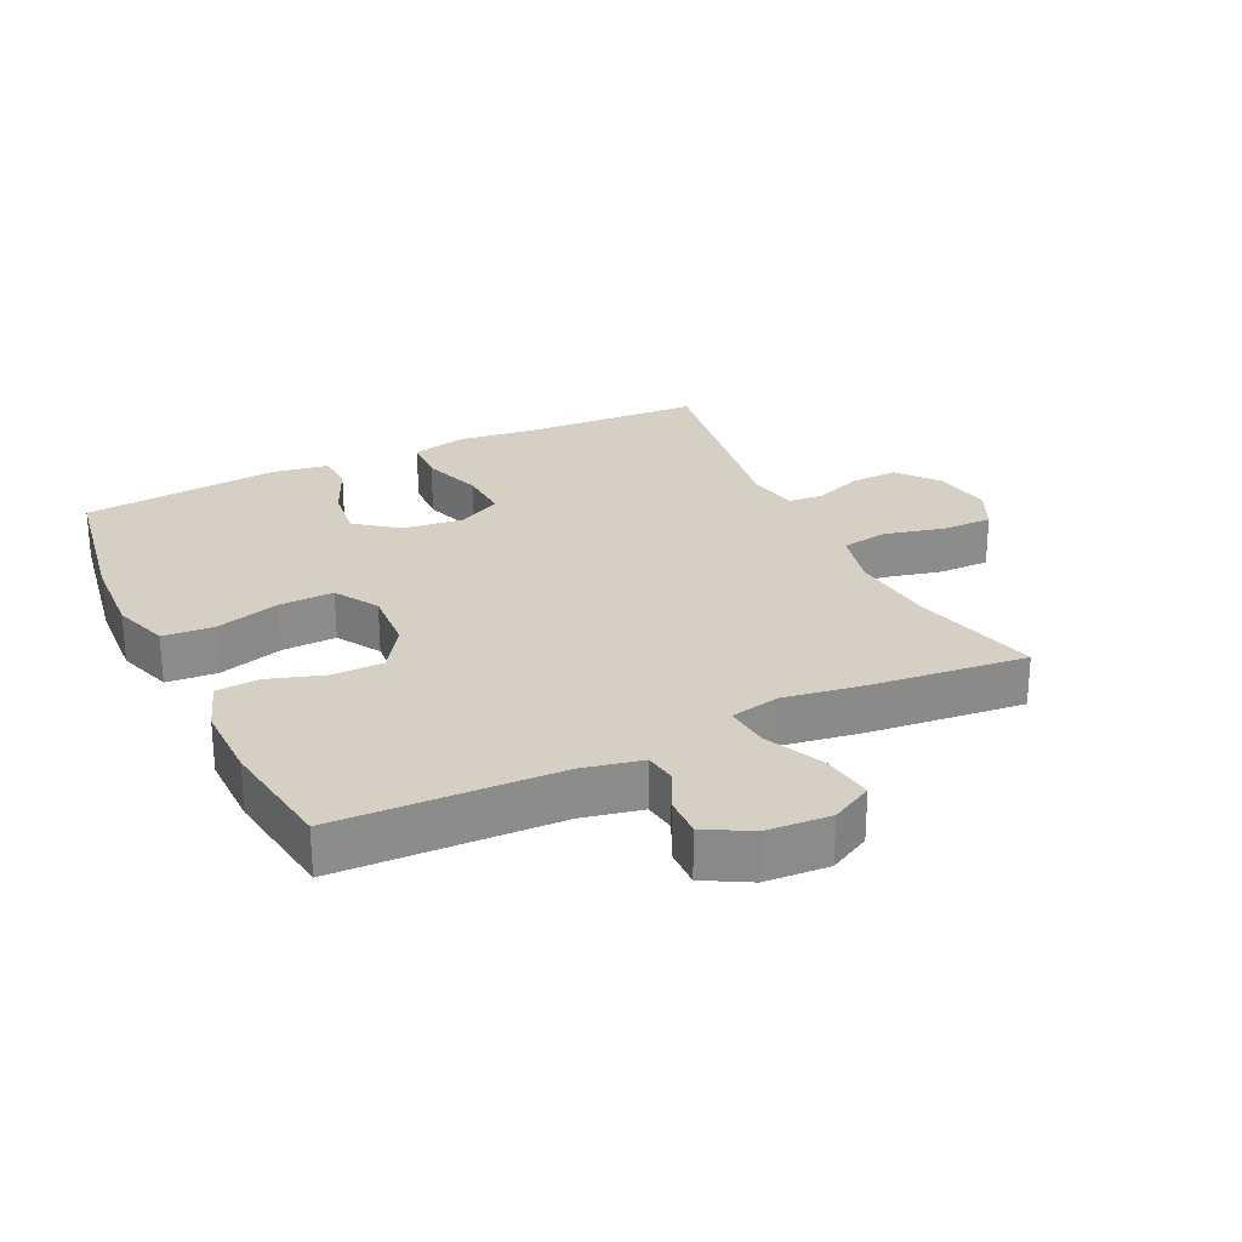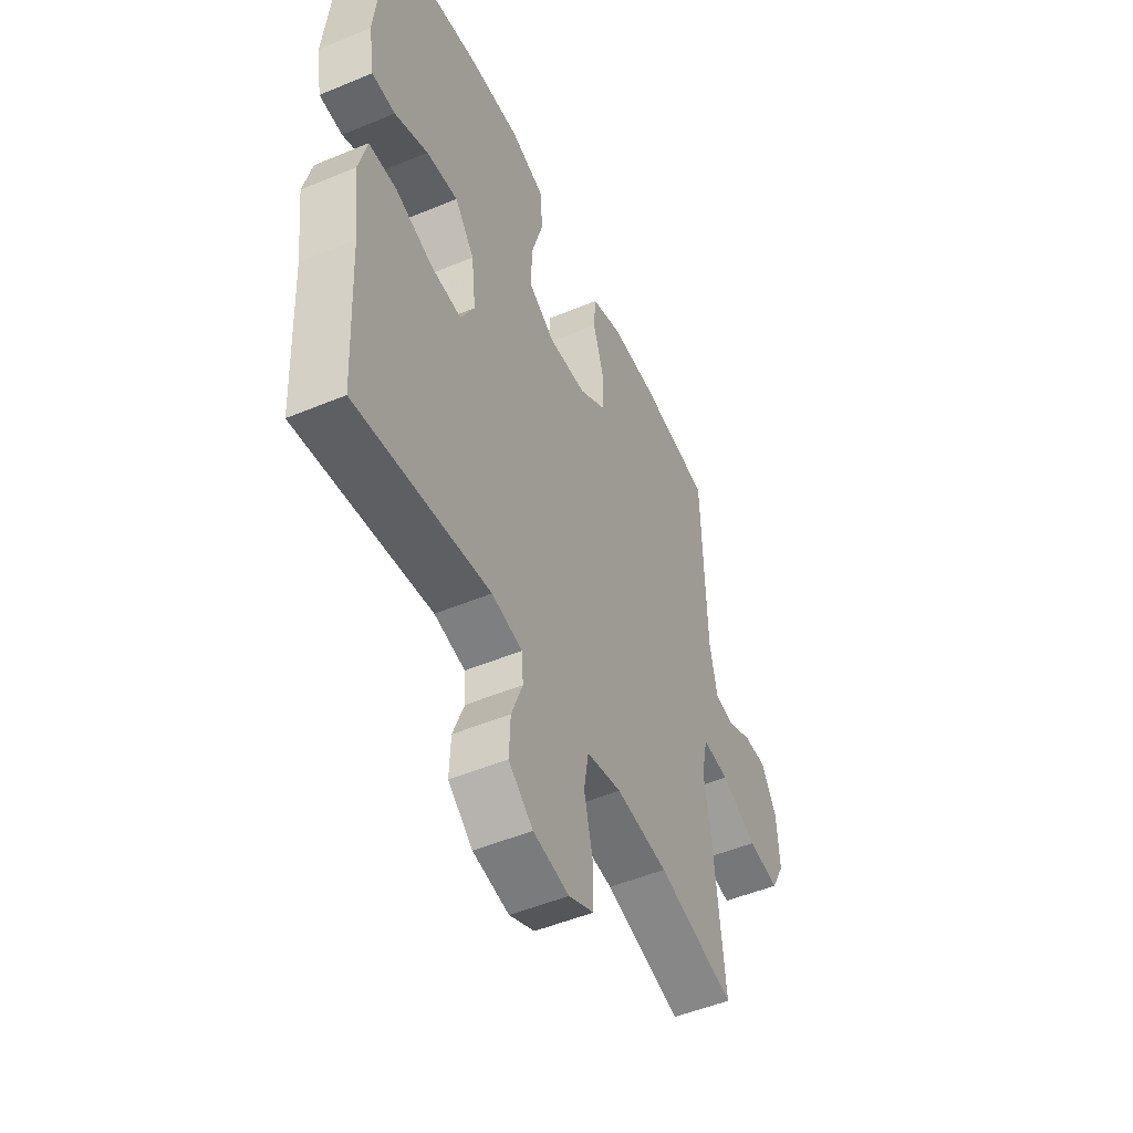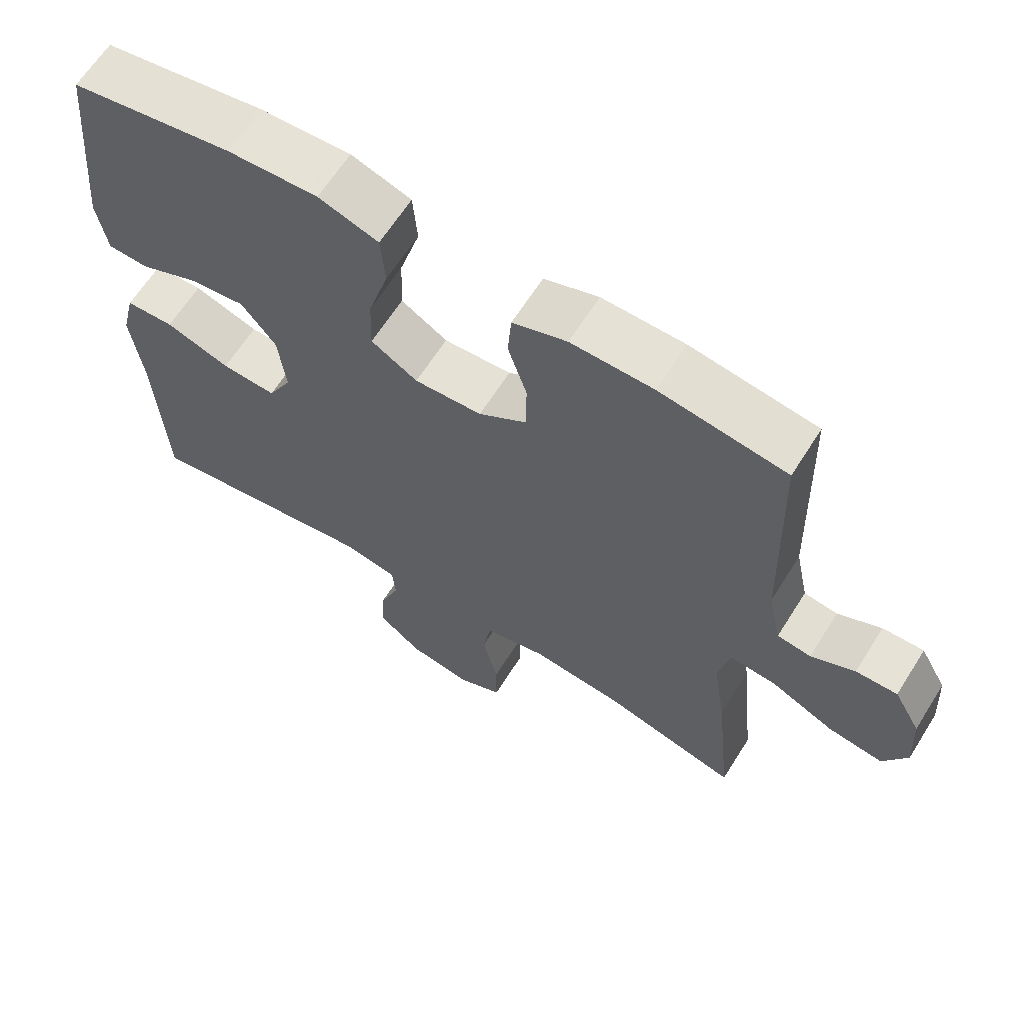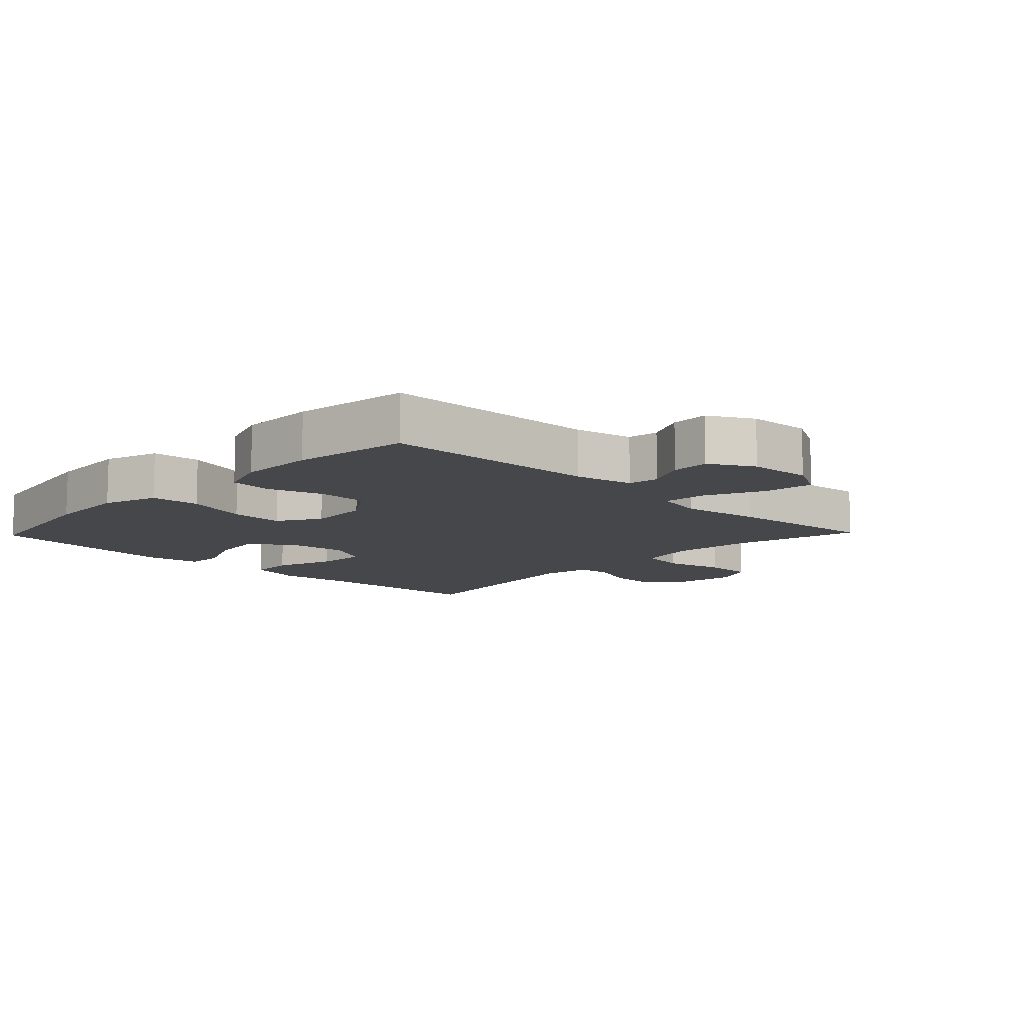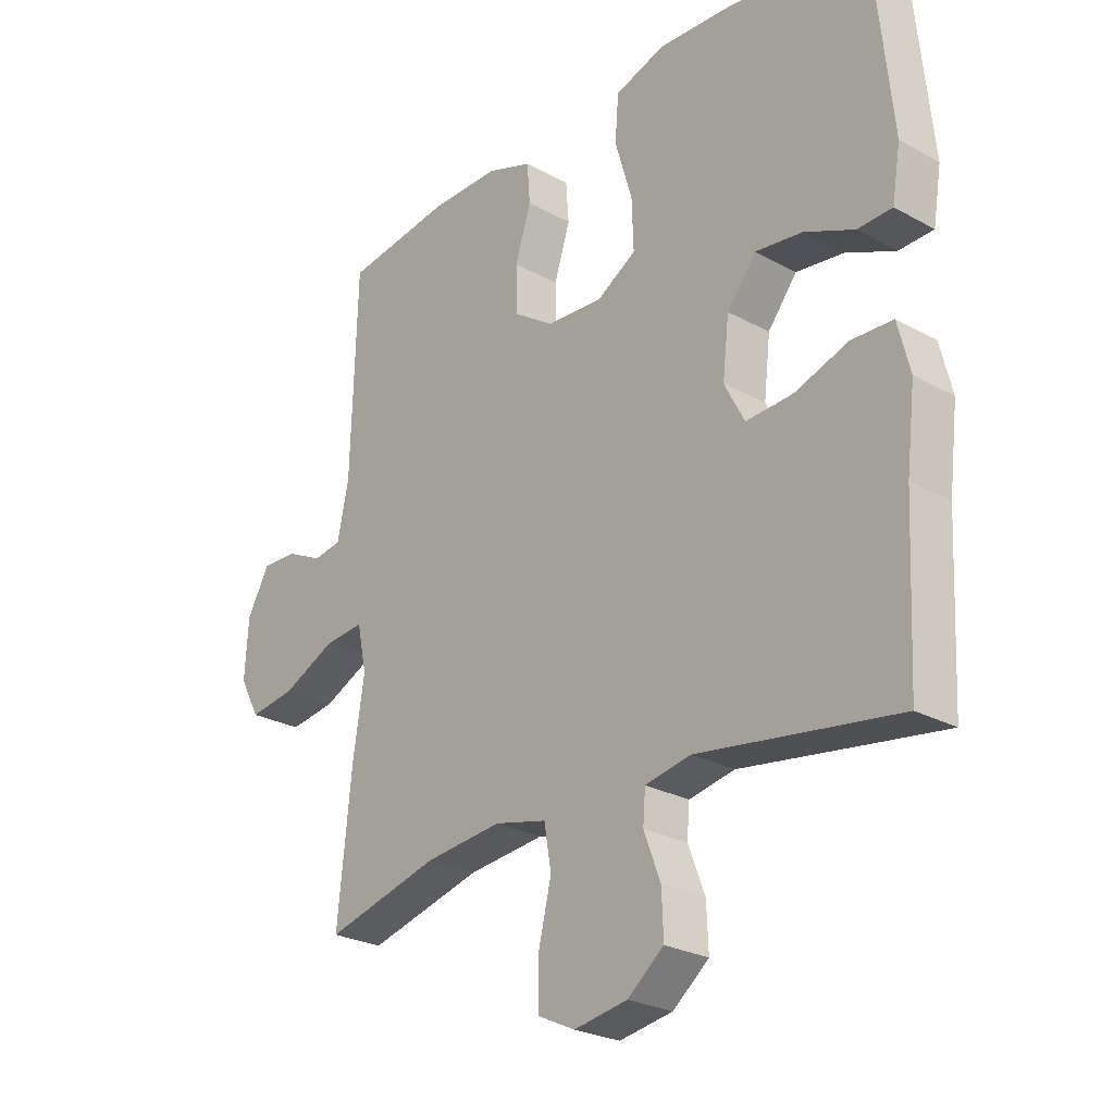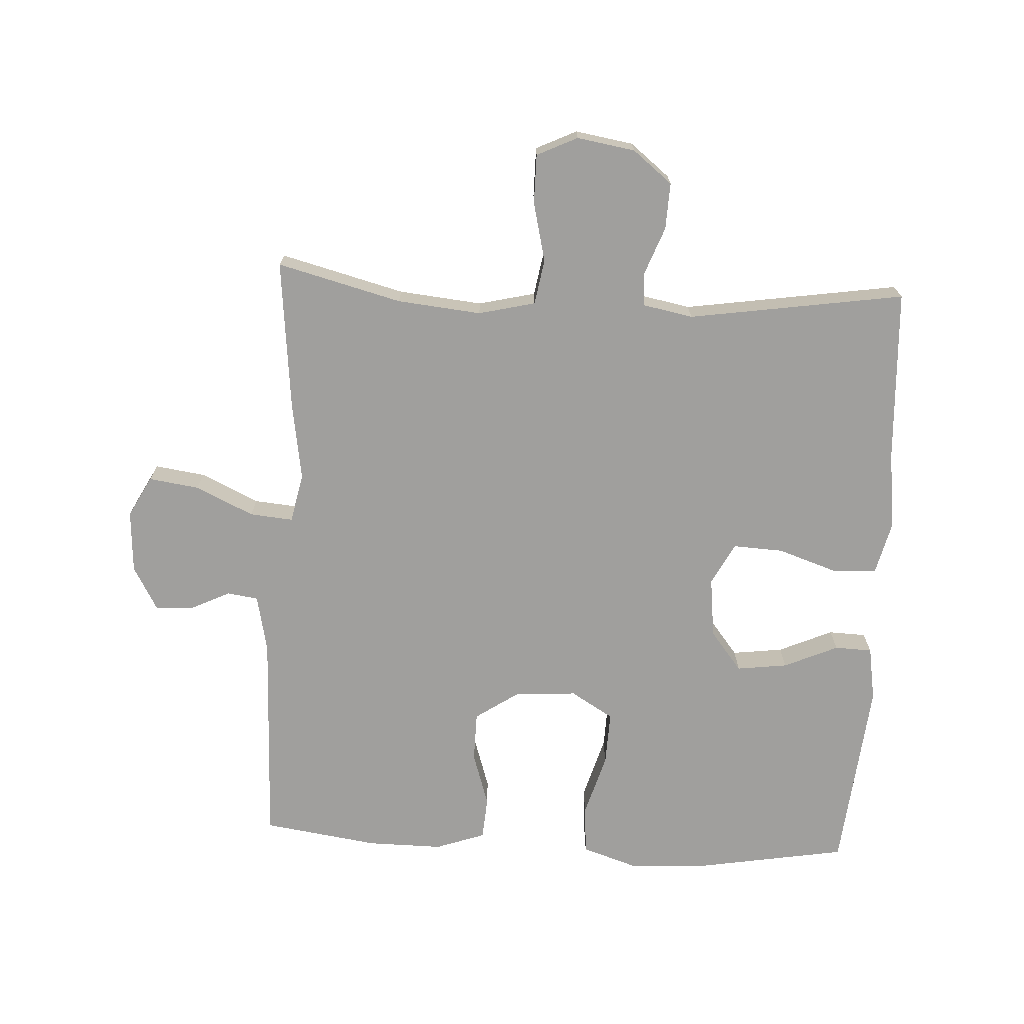
<metadata>
{"format":"obj","ext":"obj","renderer":"f3d","projection":"perspective","resolution":1024,"background":"white","views":[{"elev":26.3,"azim":64.4,"up":"+Y"},{"elev":-50.2,"azim":-65.4,"up":"+Z"},{"elev":64.2,"azim":32.2,"up":"+Z"},{"elev":-10.6,"azim":46.1,"up":"+Y"},{"elev":-25.8,"azim":-131.2,"up":"+Z"},{"elev":-71.3,"azim":177.0,"up":"+Y"}]}
</metadata>
<code>
v 0.5 0.07 0.5
v 0.51 0.07 0.165
v 0.529 0.07 0.075
v 0.577 0.07 0.068
v 0.639 0.07 0.098
v 0.698 0.07 0.1
v 0.736 0.07 0.032
v 0.742 0.07 -0.065
v 0.708 0.07 -0.128
v 0.63 0.07 -0.117
v 0.54 0.07 -0.075
v 0.473 0.07 -0.069
v 0.457 0.07 -0.145
v 0.476 0.07 -0.267
v 0.5 0.07 -0.5
v 0.307 0.07 -0.45
v 0.177 0.07 -0.437
v 0.089 0.07 -0.458
v 0.077 0.07 -0.528
v 0.099 0.07 -0.62
v 0.099 0.07 -0.696
v 0.036 0.07 -0.726
v -0.054 0.07 -0.711
v -0.115 0.07 -0.662
v -0.112 0.07 -0.59
v -0.084 0.07 -0.516
v -0.088 0.07 -0.464
v -0.165 0.07 -0.449
v -0.5 0.07 -0.5
v -0.513 0.07 -0.235
v -0.528 0.07 -0.11
v -0.508 0.07 -0.029
v -0.439 0.07 -0.026
v -0.347 0.07 -0.057
v -0.269 0.07 -0.061
v -0.235 0.07 0.004
v -0.246 0.07 0.098
v -0.295 0.07 0.16
v -0.374 0.07 0.15
v -0.458 0.07 0.113
v -0.516 0.07 0.115
v -0.53 0.07 0.2
v -0.5 0.07 0.5
v -0.27 0.07 0.539
v -0.141 0.07 0.546
v -0.056 0.07 0.518
v -0.05 0.07 0.442
v -0.079 0.07 0.344
v -0.082 0.07 0.261
v -0.016 0.07 0.221
v 0.08 0.07 0.227
v 0.148 0.07 0.273
v 0.149 0.07 0.35
v 0.122 0.07 0.434
v 0.127 0.07 0.5
v 0.204 0.07 0.527
v 0.321 0.07 0.526
v 0.5 0 0.5
v 0.51 0 0.165
v 0.529 0 0.075
v 0.577 0 0.068
v 0.639 0 0.098
v 0.698 0 0.1
v 0.736 0 0.032
v 0.742 0 -0.065
v 0.708 0 -0.128
v 0.63 0 -0.117
v 0.54 0 -0.075
v 0.473 0 -0.069
v 0.457 0 -0.145
v 0.476 0 -0.267
v 0.5 0 -0.5
v 0.307 0 -0.45
v 0.177 0 -0.437
v 0.089 0 -0.458
v 0.077 0 -0.528
v 0.099 0 -0.62
v 0.099 0 -0.696
v 0.036 0 -0.726
v -0.054 0 -0.711
v -0.115 0 -0.662
v -0.112 0 -0.59
v -0.084 0 -0.516
v -0.088 0 -0.464
v -0.165 0 -0.449
v -0.5 0 -0.5
v -0.513 0 -0.235
v -0.528 0 -0.11
v -0.508 0 -0.029
v -0.439 0 -0.026
v -0.347 0 -0.057
v -0.269 0 -0.061
v -0.235 0 0.004
v -0.246 0 0.098
v -0.295 0 0.16
v -0.374 0 0.15
v -0.458 0 0.113
v -0.516 0 0.115
v -0.53 0 0.2
v -0.5 0 0.5
v -0.27 0 0.539
v -0.141 0 0.546
v -0.056 0 0.518
v -0.05 0 0.442
v -0.079 0 0.344
v -0.082 0 0.261
v -0.016 0 0.221
v 0.08 0 0.227
v 0.148 0 0.273
v 0.149 0 0.35
v 0.122 0 0.434
v 0.127 0 0.5
v 0.204 0 0.527
v 0.321 0 0.526
f 56 57 1 2
f 53 54 55 56
f 52 53 56 2
f 51 52 2 3
f 50 51 3
f 45 46 47 48
f 45 48 49
f 44 45 49
f 43 44 49
f 42 43 49 50
f 39 40 41 42
f 38 39 42 50
f 31 32 33 34
f 30 31 34 35
f 28 29 30 35
f 27 28 35 36
f 23 24 25 26
f 23 26 27
f 22 23 27
f 19 20 21 22
f 18 19 22 27
f 17 18 27 36
f 13 14 15 16
f 12 13 16 17
f 8 9 10 11
f 8 11 12
f 7 8 12
f 4 5 6 7
f 3 4 7 12
f 37 38 50 3
f 17 36 37
f 3 12 17 37
f 59 58 114 113
f 113 112 111 110
f 59 113 110 109
f 60 59 109 108
f 60 108 107
f 105 104 103 102
f 106 105 102
f 106 102 101
f 106 101 100
f 107 106 100 99
f 99 98 97 96
f 107 99 96 95
f 91 90 89 88
f 92 91 88 87
f 92 87 86 85
f 93 92 85 84
f 83 82 81 80
f 84 83 80
f 84 80 79
f 79 78 77 76
f 84 79 76 75
f 93 84 75 74
f 73 72 71 70
f 74 73 70 69
f 68 67 66 65
f 69 68 65
f 69 65 64
f 64 63 62 61
f 69 64 61 60
f 60 107 95 94
f 94 93 74
f 94 74 69 60
f 1 58 59 2
f 2 59 60 3
f 3 60 61 4
f 4 61 62 5
f 5 62 63 6
f 6 63 64 7
f 7 64 65 8
f 8 65 66 9
f 9 66 67 10
f 10 67 68 11
f 11 68 69 12
f 12 69 70 13
f 13 70 71 14
f 14 71 72 15
f 15 72 73 16
f 16 73 74 17
f 17 74 75 18
f 18 75 76 19
f 19 76 77 20
f 20 77 78 21
f 21 78 79 22
f 22 79 80 23
f 23 80 81 24
f 24 81 82 25
f 25 82 83 26
f 26 83 84 27
f 27 84 85 28
f 28 85 86 29
f 29 86 87 30
f 30 87 88 31
f 31 88 89 32
f 32 89 90 33
f 33 90 91 34
f 34 91 92 35
f 35 92 93 36
f 36 93 94 37
f 37 94 95 38
f 38 95 96 39
f 39 96 97 40
f 40 97 98 41
f 41 98 99 42
f 42 99 100 43
f 43 100 101 44
f 44 101 102 45
f 45 102 103 46
f 46 103 104 47
f 47 104 105 48
f 48 105 106 49
f 49 106 107 50
f 50 107 108 51
f 51 108 109 52
f 52 109 110 53
f 53 110 111 54
f 54 111 112 55
f 55 112 113 56
f 56 113 114 57
f 57 114 58 1

</code>
